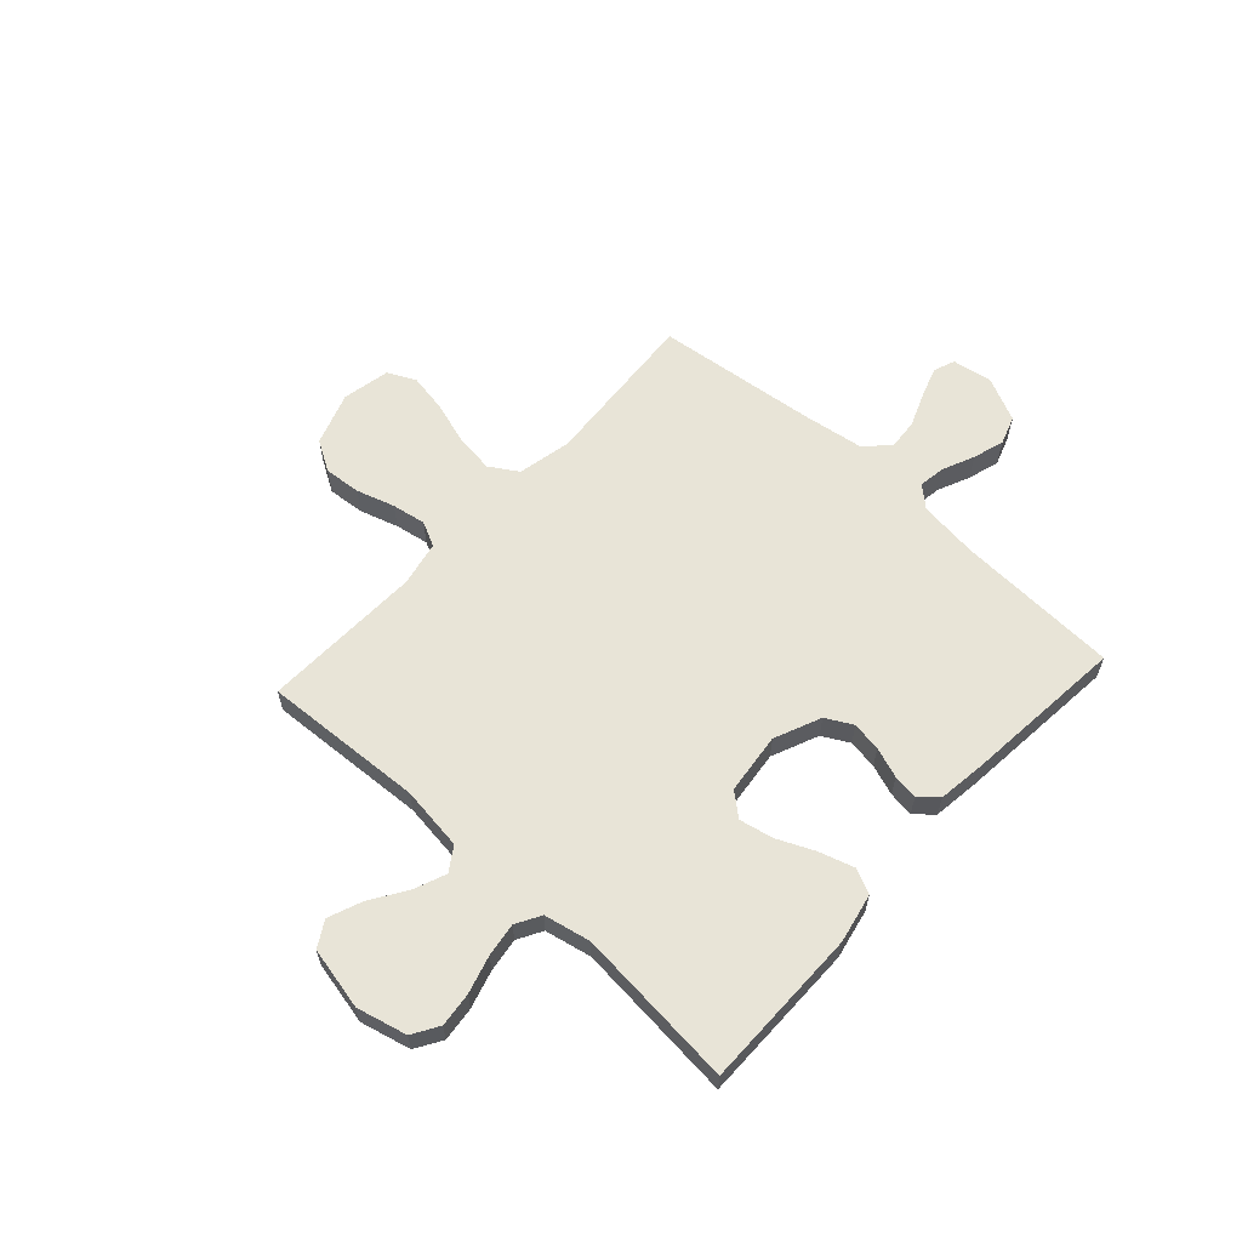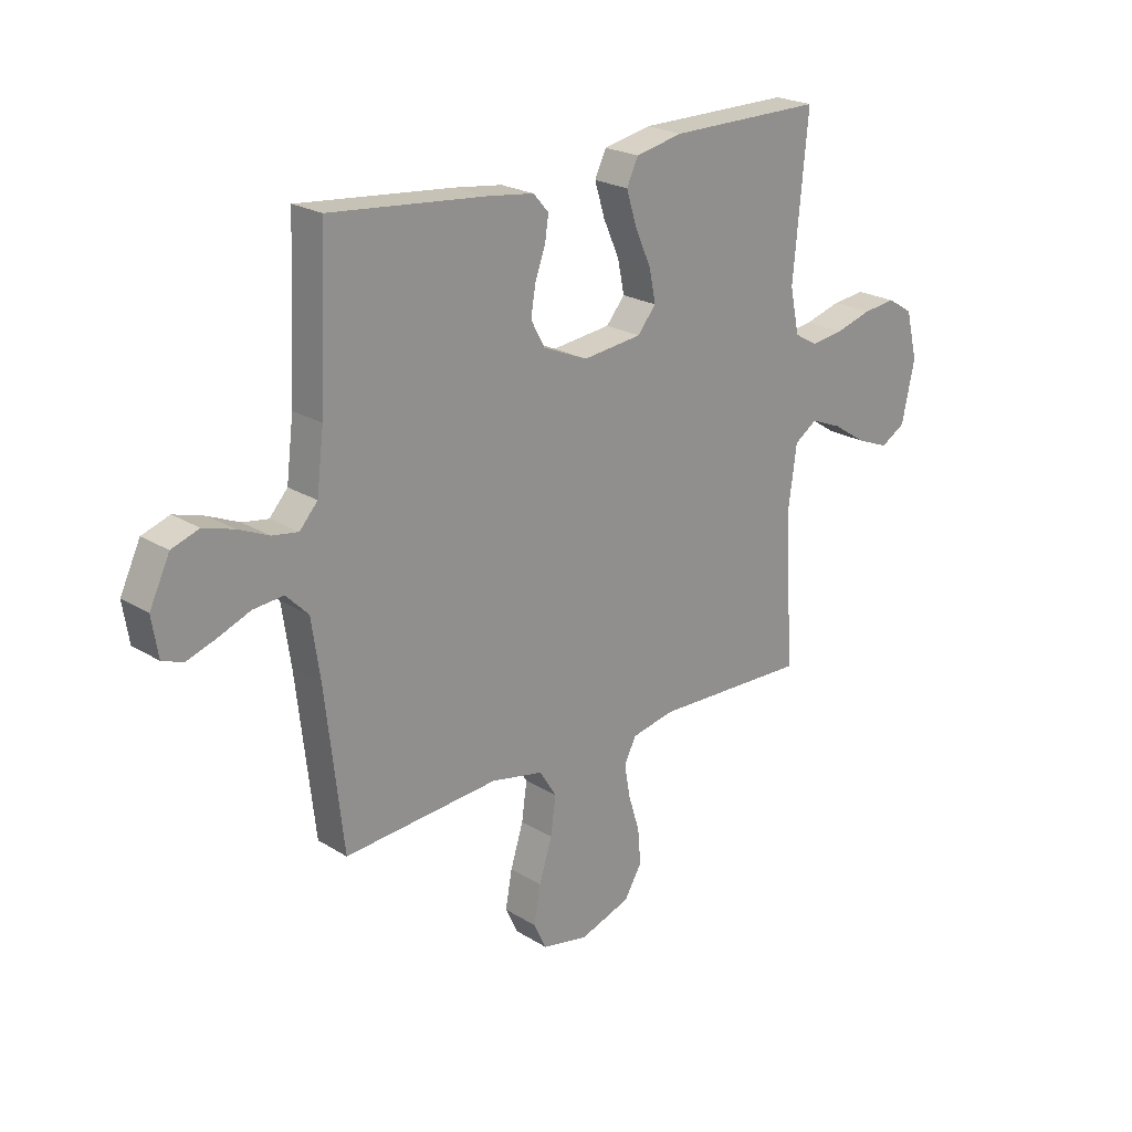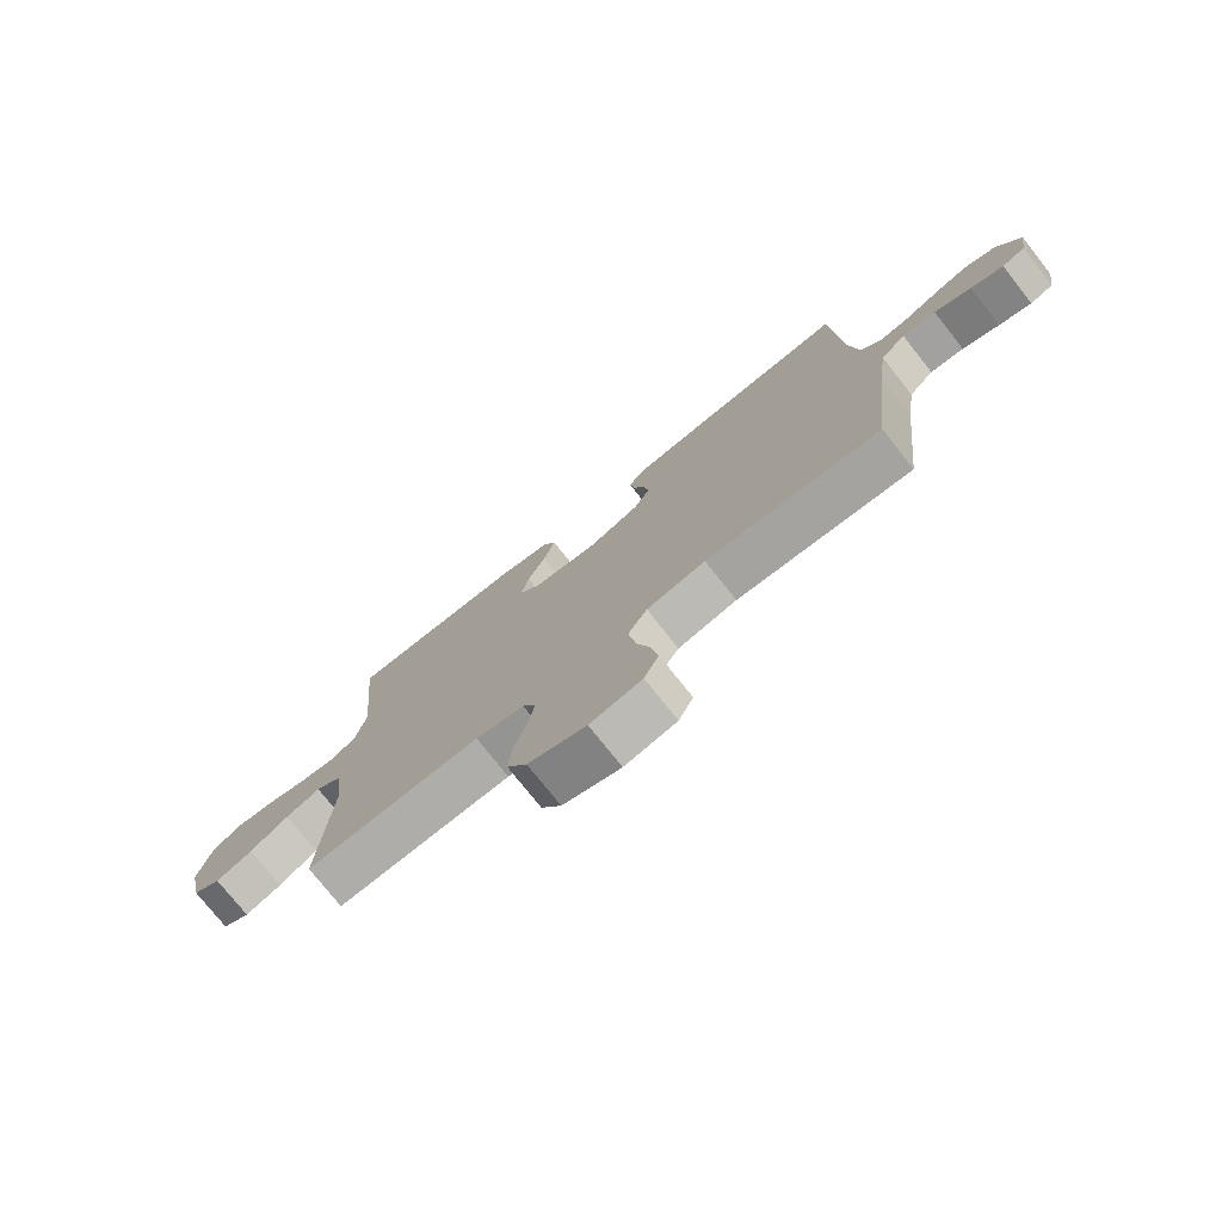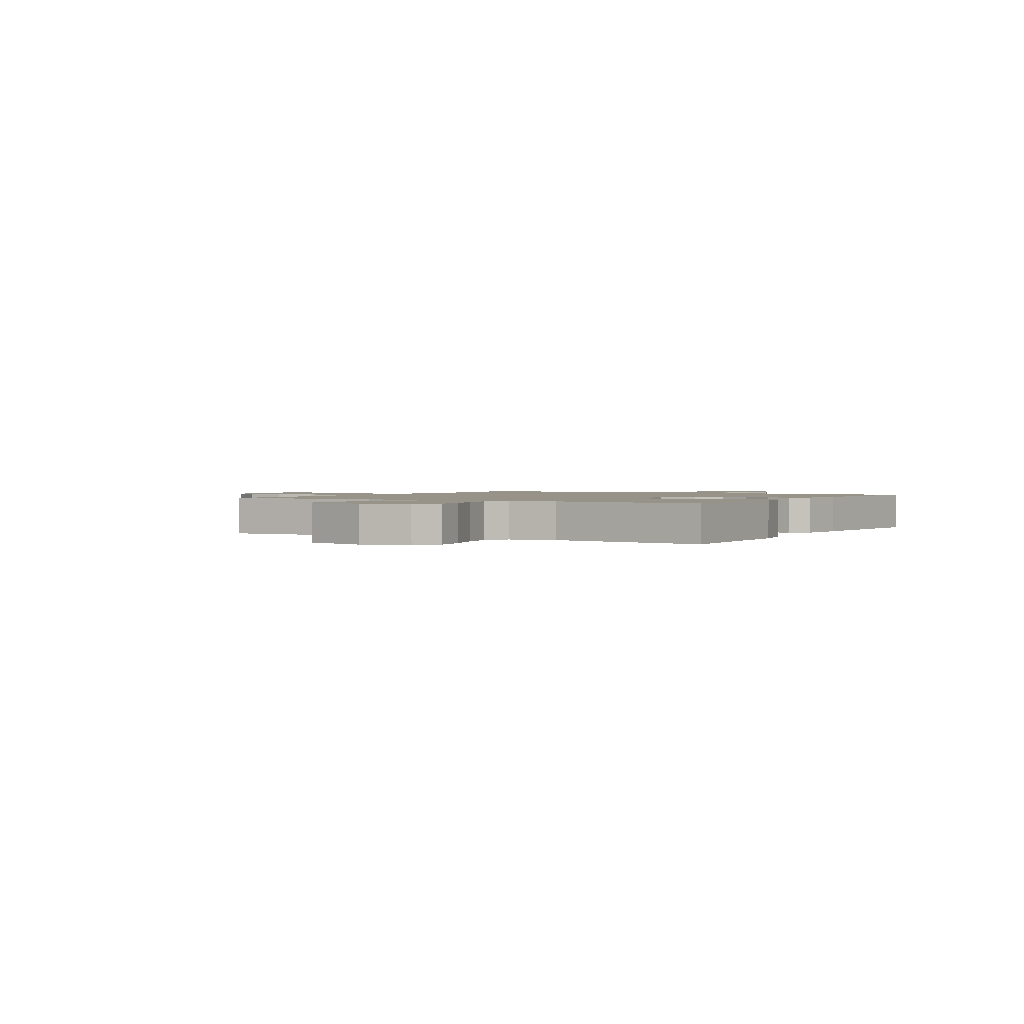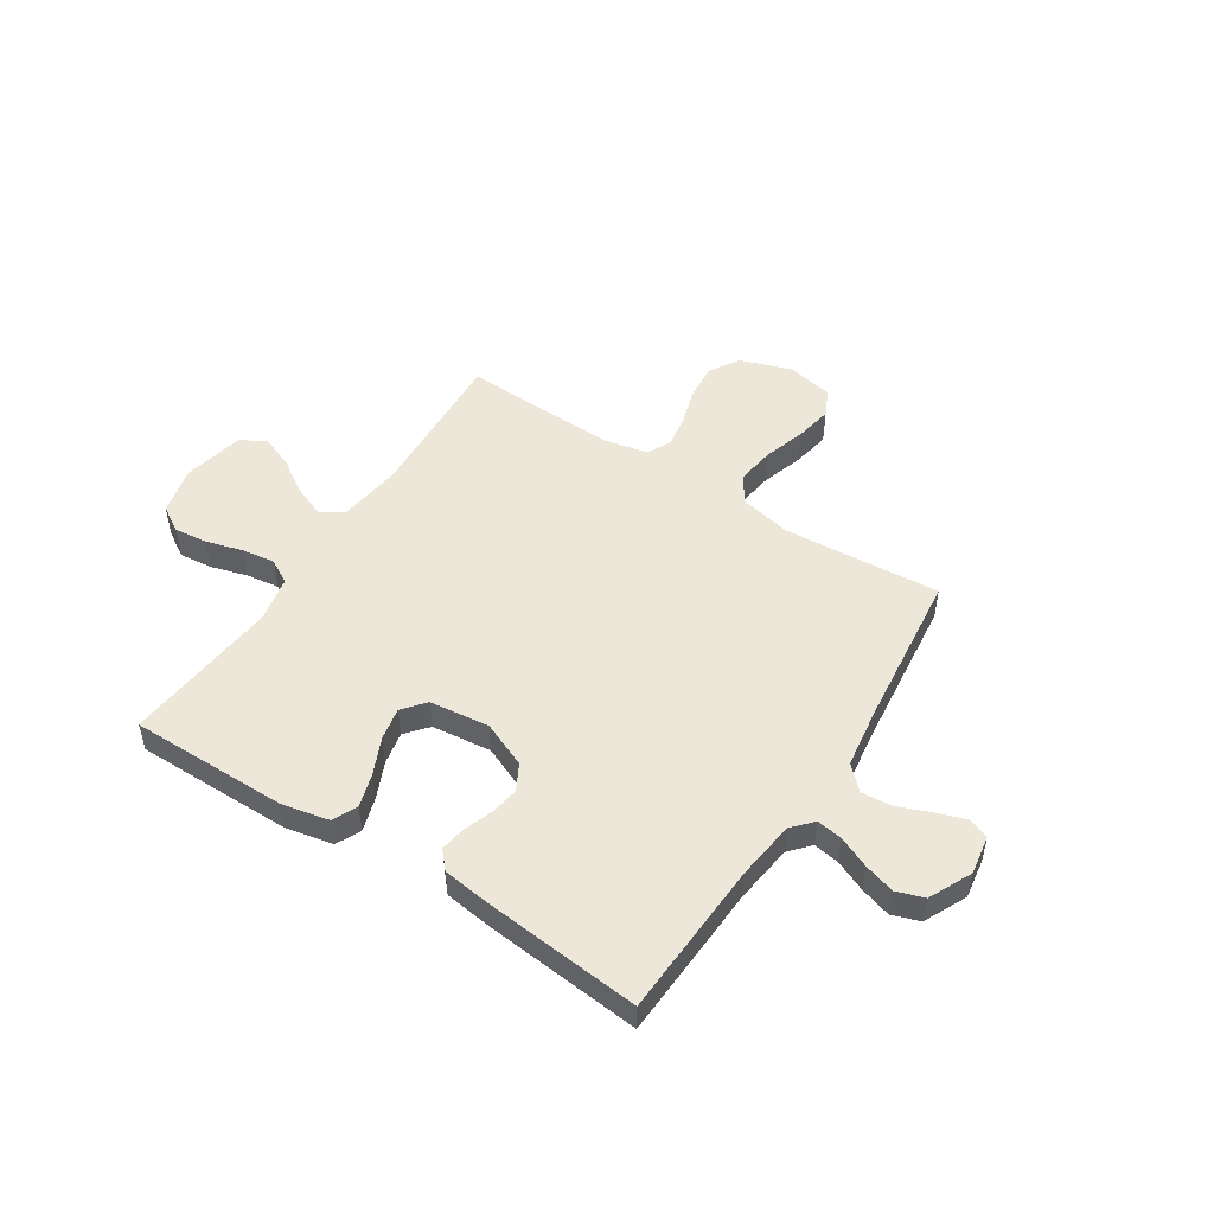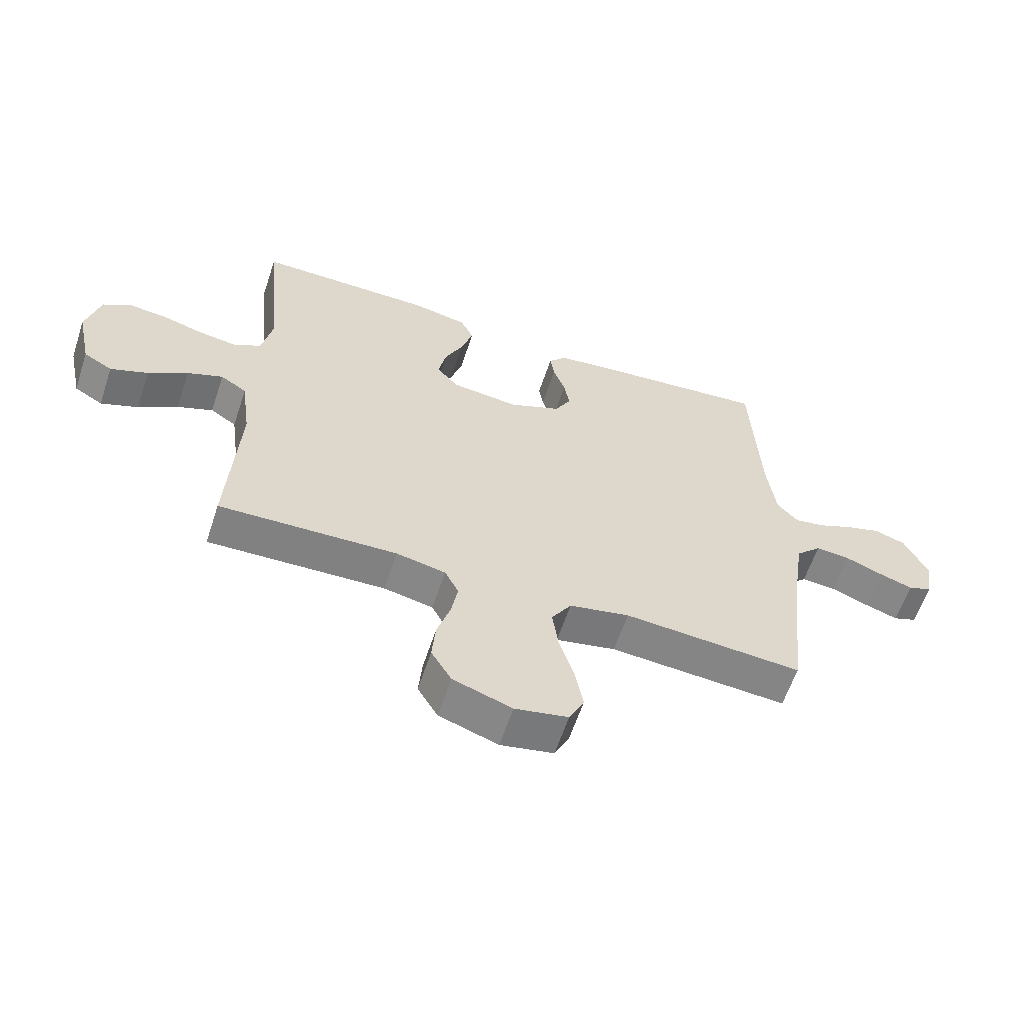
<metadata>
{"format":"obj","ext":"obj","renderer":"f3d","projection":"perspective","resolution":1024,"background":"white","views":[{"elev":61.3,"azim":-47.6,"up":"+Y"},{"elev":22.6,"azim":136.6,"up":"+Z"},{"elev":-76.0,"azim":38.4,"up":"+Z"},{"elev":1.5,"azim":-59.6,"up":"+Y"},{"elev":50.1,"azim":32.9,"up":"+Y"},{"elev":-60.9,"azim":-18.3,"up":"+Z"}]}
</metadata>
<code>
v 0.5 0.07 -0.5
v 0.2 0.07 -0.478
v 0.099 0.07 -0.499
v 0.066 0.07 -0.552
v 0.076 0.07 -0.625
v 0.101 0.07 -0.705
v 0.114 0.07 -0.777
v 0.089 0.07 -0.829
v 0 0.07 -0.847
v -0.099 0.07 -0.813
v -0.133 0.07 -0.756
v -0.127 0.07 -0.687
v -0.105 0.07 -0.616
v -0.094 0.07 -0.553
v -0.117 0.07 -0.507
v -0.2 0.07 -0.49
v -0.5 0.07 -0.5
v -0.483 0.07 -0.2
v -0.499 0.07 -0.081
v -0.543 0.07 -0.052
v -0.603 0.07 -0.076
v -0.669 0.07 -0.119
v -0.732 0.07 -0.144
v -0.78 0.07 -0.116
v -0.805 0.07 0
v -0.782 0.07 0.093
v -0.733 0.07 0.123
v -0.669 0.07 0.116
v -0.599 0.07 0.096
v -0.536 0.07 0.087
v -0.49 0.07 0.113
v -0.472 0.07 0.2
v -0.5 0.07 0.5
v -0.2 0.07 0.499
v -0.108 0.07 0.48
v -0.086 0.07 0.433
v -0.106 0.07 0.368
v -0.137 0.07 0.299
v -0.15 0.07 0.236
v -0.114 0.07 0.193
v 0 0.07 0.18
v 0.087 0.07 0.217
v 0.114 0.07 0.267
v 0.105 0.07 0.322
v 0.085 0.07 0.378
v 0.078 0.07 0.425
v 0.108 0.07 0.459
v 0.2 0.07 0.471
v 0.5 0.07 0.5
v 0.514 0.07 0.2
v 0.528 0.07 0.087
v 0.563 0.07 0.048
v 0.613 0.07 0.056
v 0.672 0.07 0.082
v 0.731 0.07 0.1
v 0.784 0.07 0.082
v 0.823 0.07 0
v 0.811 0.07 -0.075
v 0.771 0.07 -0.09
v 0.715 0.07 -0.071
v 0.652 0.07 -0.046
v 0.594 0.07 -0.041
v 0.551 0.07 -0.084
v 0.534 0.07 -0.2
v 0.5 0 -0.5
v 0.2 0 -0.478
v 0.099 0 -0.499
v 0.066 0 -0.552
v 0.076 0 -0.625
v 0.101 0 -0.705
v 0.114 0 -0.777
v 0.089 0 -0.829
v 0 0 -0.847
v -0.099 0 -0.813
v -0.133 0 -0.756
v -0.127 0 -0.687
v -0.105 0 -0.616
v -0.094 0 -0.553
v -0.117 0 -0.507
v -0.2 0 -0.49
v -0.5 0 -0.5
v -0.483 0 -0.2
v -0.499 0 -0.081
v -0.543 0 -0.052
v -0.603 0 -0.076
v -0.669 0 -0.119
v -0.732 0 -0.144
v -0.78 0 -0.116
v -0.805 0 0
v -0.782 0 0.093
v -0.733 0 0.123
v -0.669 0 0.116
v -0.599 0 0.096
v -0.536 0 0.087
v -0.49 0 0.113
v -0.472 0 0.2
v -0.5 0 0.5
v -0.2 0 0.499
v -0.108 0 0.48
v -0.086 0 0.433
v -0.106 0 0.368
v -0.137 0 0.299
v -0.15 0 0.236
v -0.114 0 0.193
v 0 0 0.18
v 0.087 0 0.217
v 0.114 0 0.267
v 0.105 0 0.322
v 0.085 0 0.378
v 0.078 0 0.425
v 0.108 0 0.459
v 0.2 0 0.471
v 0.5 0 0.5
v 0.514 0 0.2
v 0.528 0 0.087
v 0.563 0 0.048
v 0.613 0 0.056
v 0.672 0 0.082
v 0.731 0 0.1
v 0.784 0 0.082
v 0.823 0 0
v 0.811 0 -0.075
v 0.771 0 -0.09
v 0.715 0 -0.071
v 0.652 0 -0.046
v 0.594 0 -0.041
v 0.551 0 -0.084
v 0.534 0 -0.2
f 58 59 60 61
f 56 57 58 61
f 56 61 62
f 53 54 55 56
f 52 53 56 62
f 51 52 62 63
f 47 48 49 50
f 47 50 51
f 44 45 46 47
f 43 44 47 51
f 42 43 51 63
f 35 36 37 38
f 35 38 39
f 32 33 34 35
f 31 32 35 39
f 30 31 39 40
f 26 27 28 29
f 26 29 30
f 25 26 30
f 21 22 23 24
f 20 21 24 25
f 16 17 18
f 15 16 18 19
f 10 11 12 13
f 10 13 14
f 9 10 14
f 8 9 14
f 5 6 7 8
f 4 5 8 14
f 3 4 14 15
f 64 1 2
f 41 42 63 64
f 20 25 30 40
f 19 20 40 41
f 15 19 41 64
f 2 3 15 64
f 125 124 123 122
f 125 122 121 120
f 126 125 120
f 120 119 118 117
f 126 120 117 116
f 127 126 116 115
f 114 113 112 111
f 115 114 111
f 111 110 109 108
f 115 111 108 107
f 127 115 107 106
f 102 101 100 99
f 103 102 99
f 99 98 97 96
f 103 99 96 95
f 104 103 95 94
f 93 92 91 90
f 94 93 90
f 94 90 89
f 88 87 86 85
f 89 88 85 84
f 82 81 80
f 83 82 80 79
f 77 76 75 74
f 78 77 74
f 78 74 73
f 78 73 72
f 72 71 70 69
f 78 72 69 68
f 79 78 68 67
f 66 65 128
f 128 127 106 105
f 104 94 89 84
f 105 104 84 83
f 128 105 83 79
f 128 79 67 66
f 1 65 66 2
f 2 66 67 3
f 3 67 68 4
f 4 68 69 5
f 5 69 70 6
f 6 70 71 7
f 7 71 72 8
f 8 72 73 9
f 9 73 74 10
f 10 74 75 11
f 11 75 76 12
f 12 76 77 13
f 13 77 78 14
f 14 78 79 15
f 15 79 80 16
f 16 80 81 17
f 17 81 82 18
f 18 82 83 19
f 19 83 84 20
f 20 84 85 21
f 21 85 86 22
f 22 86 87 23
f 23 87 88 24
f 24 88 89 25
f 25 89 90 26
f 26 90 91 27
f 27 91 92 28
f 28 92 93 29
f 29 93 94 30
f 30 94 95 31
f 31 95 96 32
f 32 96 97 33
f 33 97 98 34
f 34 98 99 35
f 35 99 100 36
f 36 100 101 37
f 37 101 102 38
f 38 102 103 39
f 39 103 104 40
f 40 104 105 41
f 41 105 106 42
f 42 106 107 43
f 43 107 108 44
f 44 108 109 45
f 45 109 110 46
f 46 110 111 47
f 47 111 112 48
f 48 112 113 49
f 49 113 114 50
f 50 114 115 51
f 51 115 116 52
f 52 116 117 53
f 53 117 118 54
f 54 118 119 55
f 55 119 120 56
f 56 120 121 57
f 57 121 122 58
f 58 122 123 59
f 59 123 124 60
f 60 124 125 61
f 61 125 126 62
f 62 126 127 63
f 63 127 128 64
f 64 128 65 1

</code>
